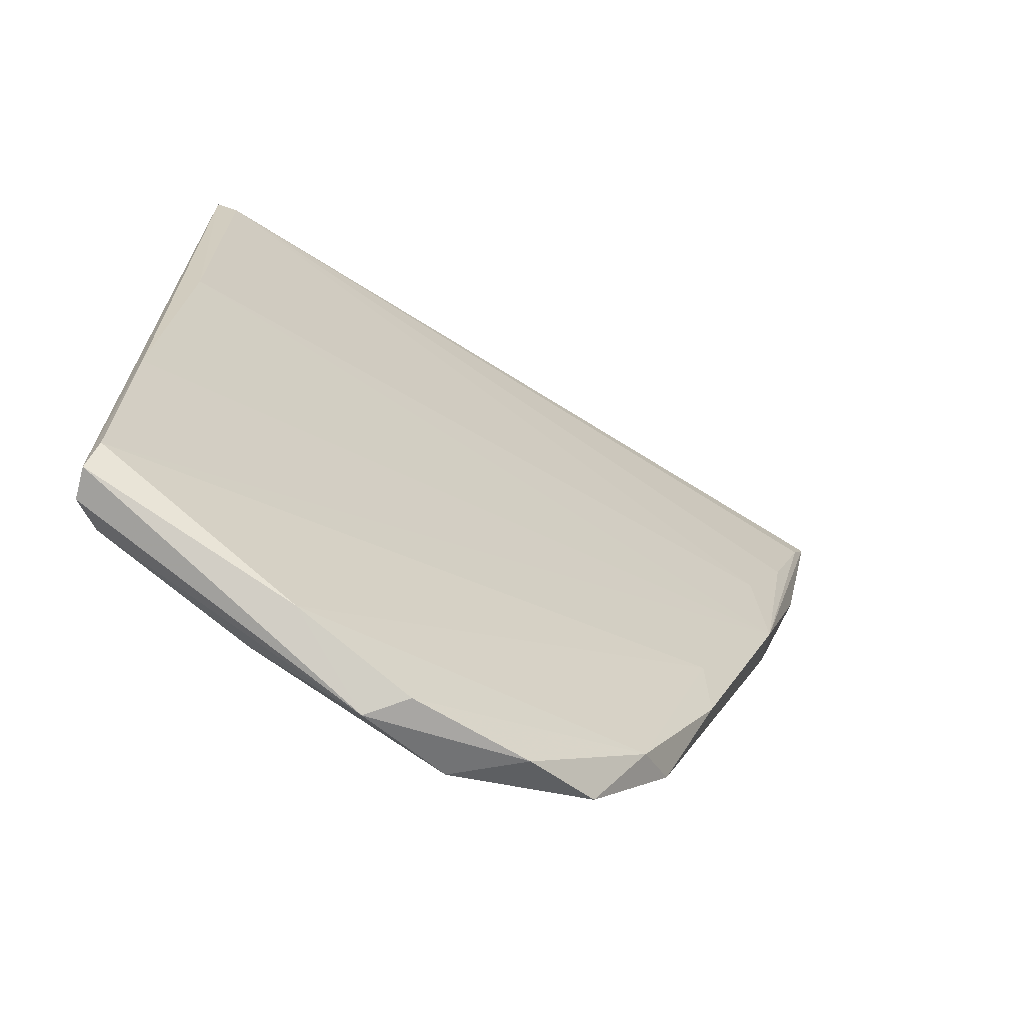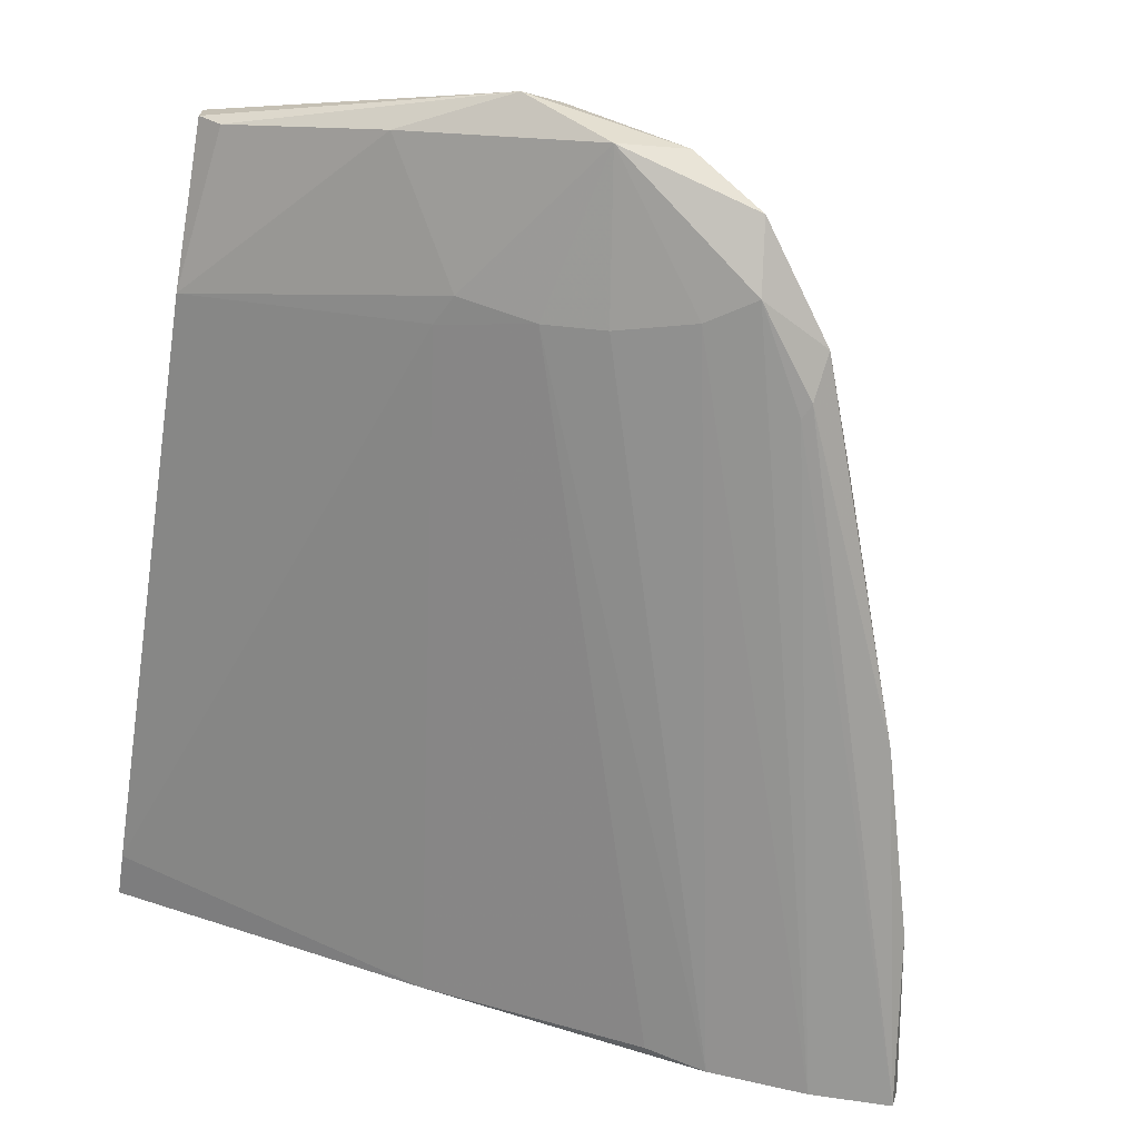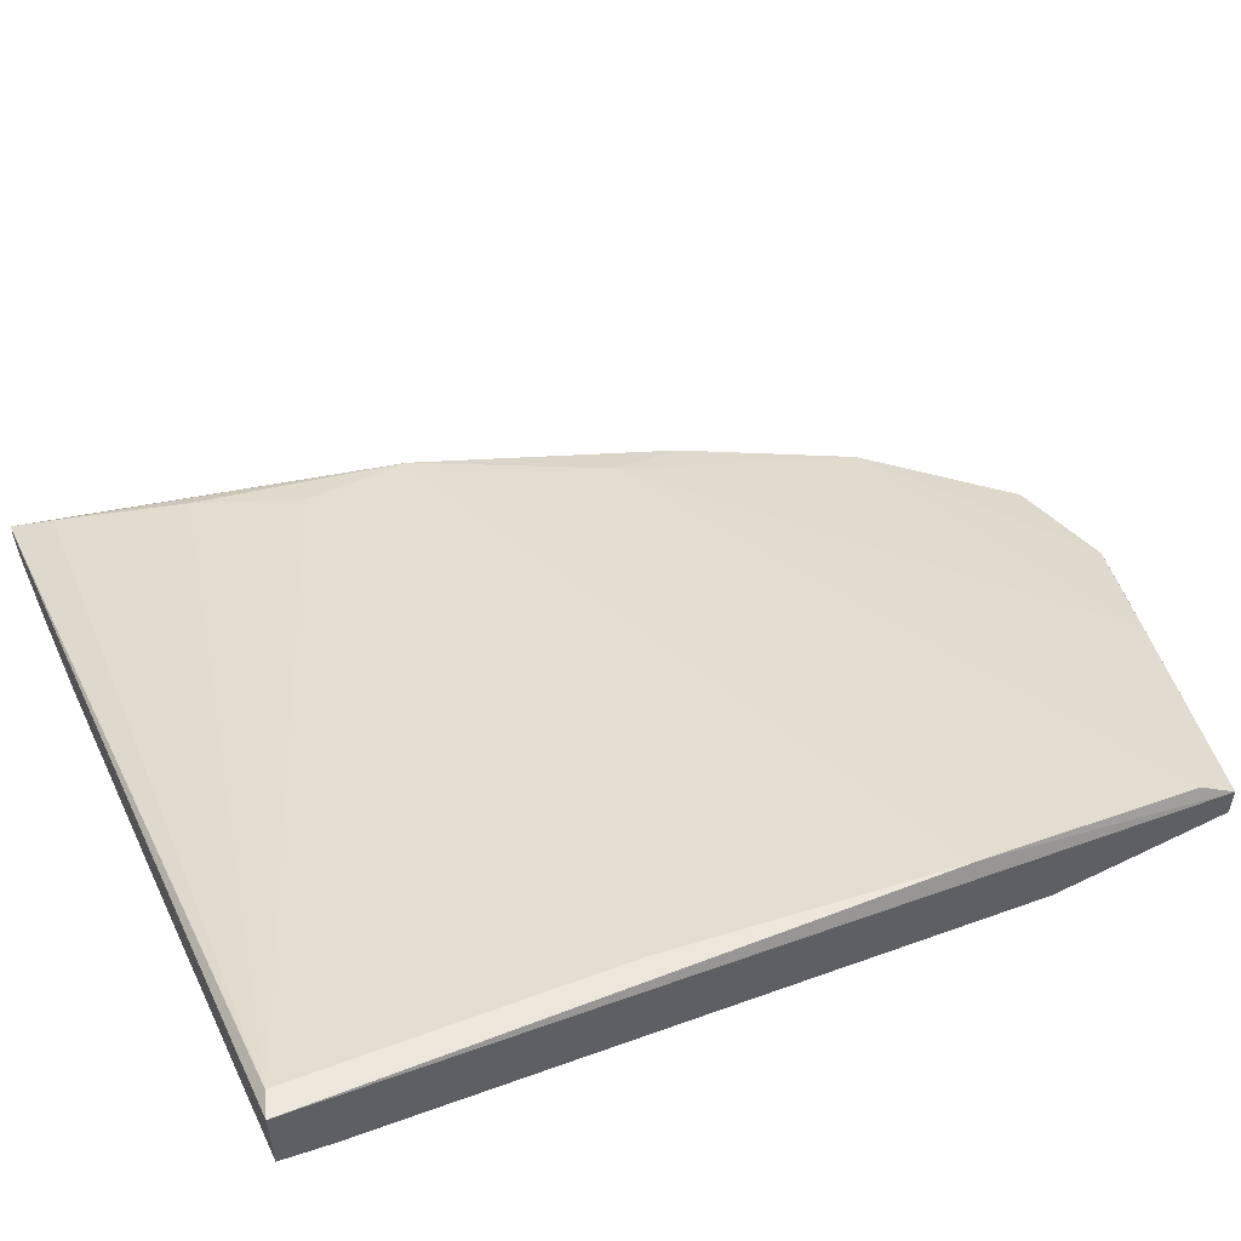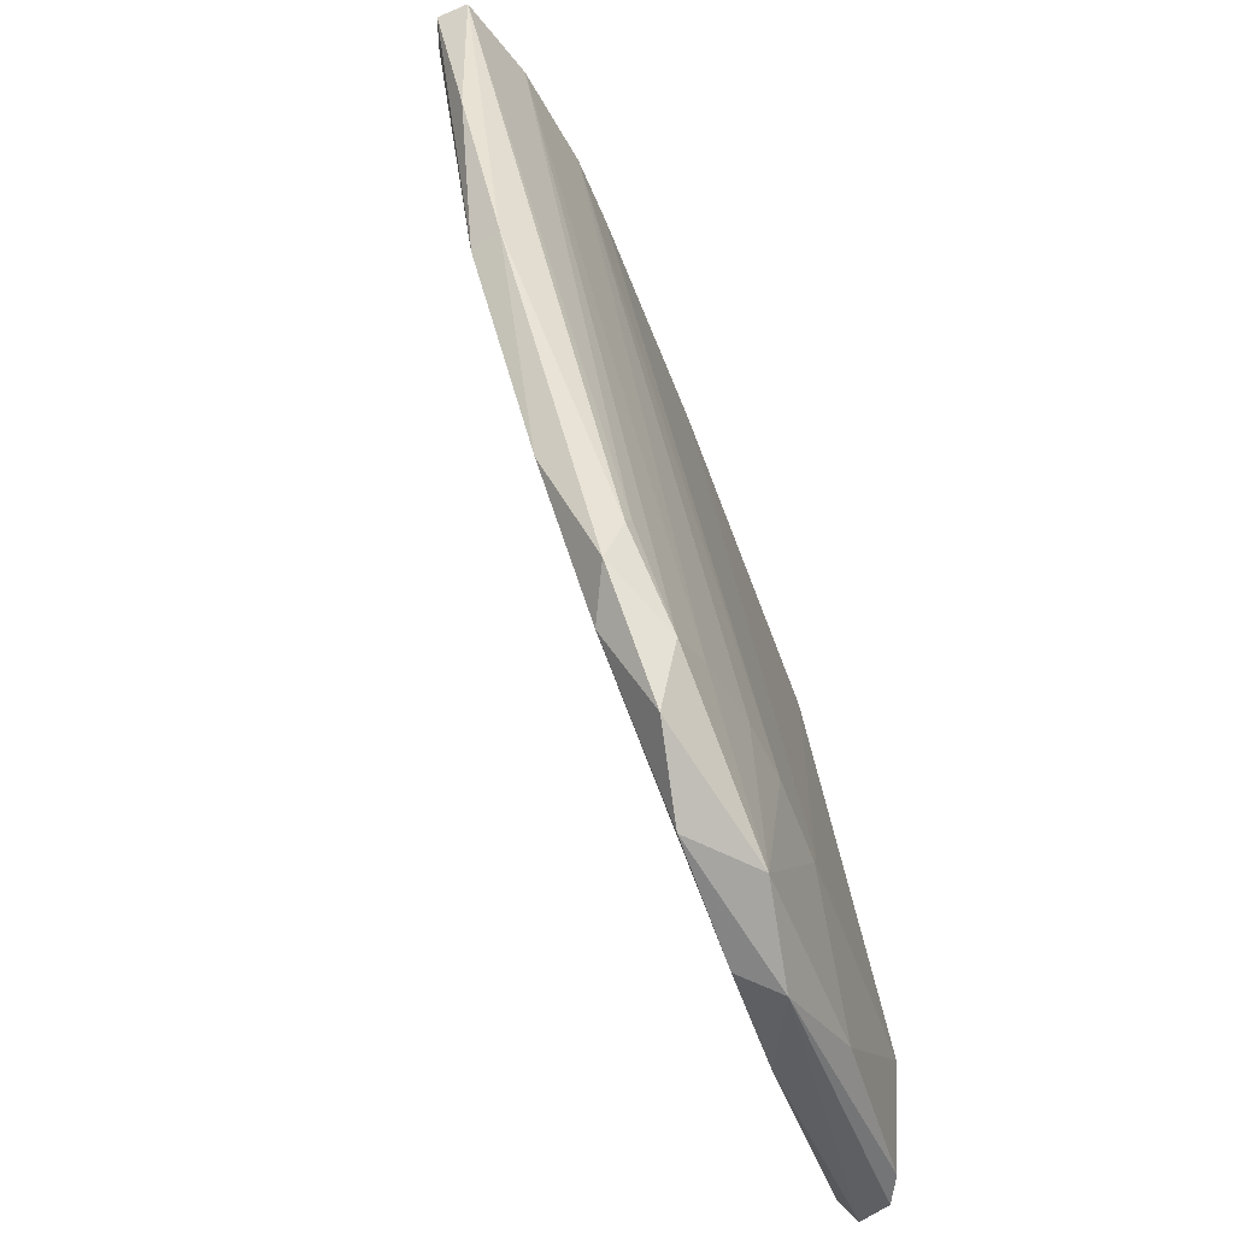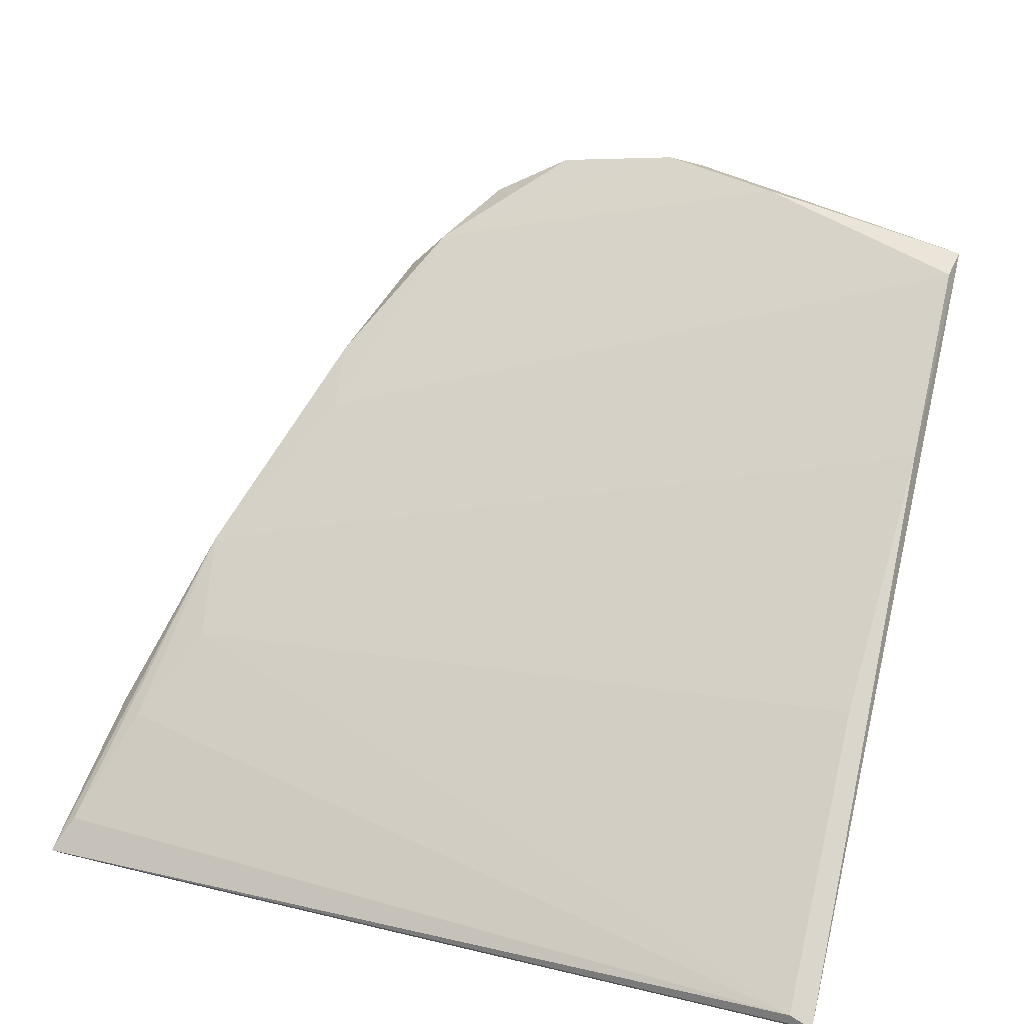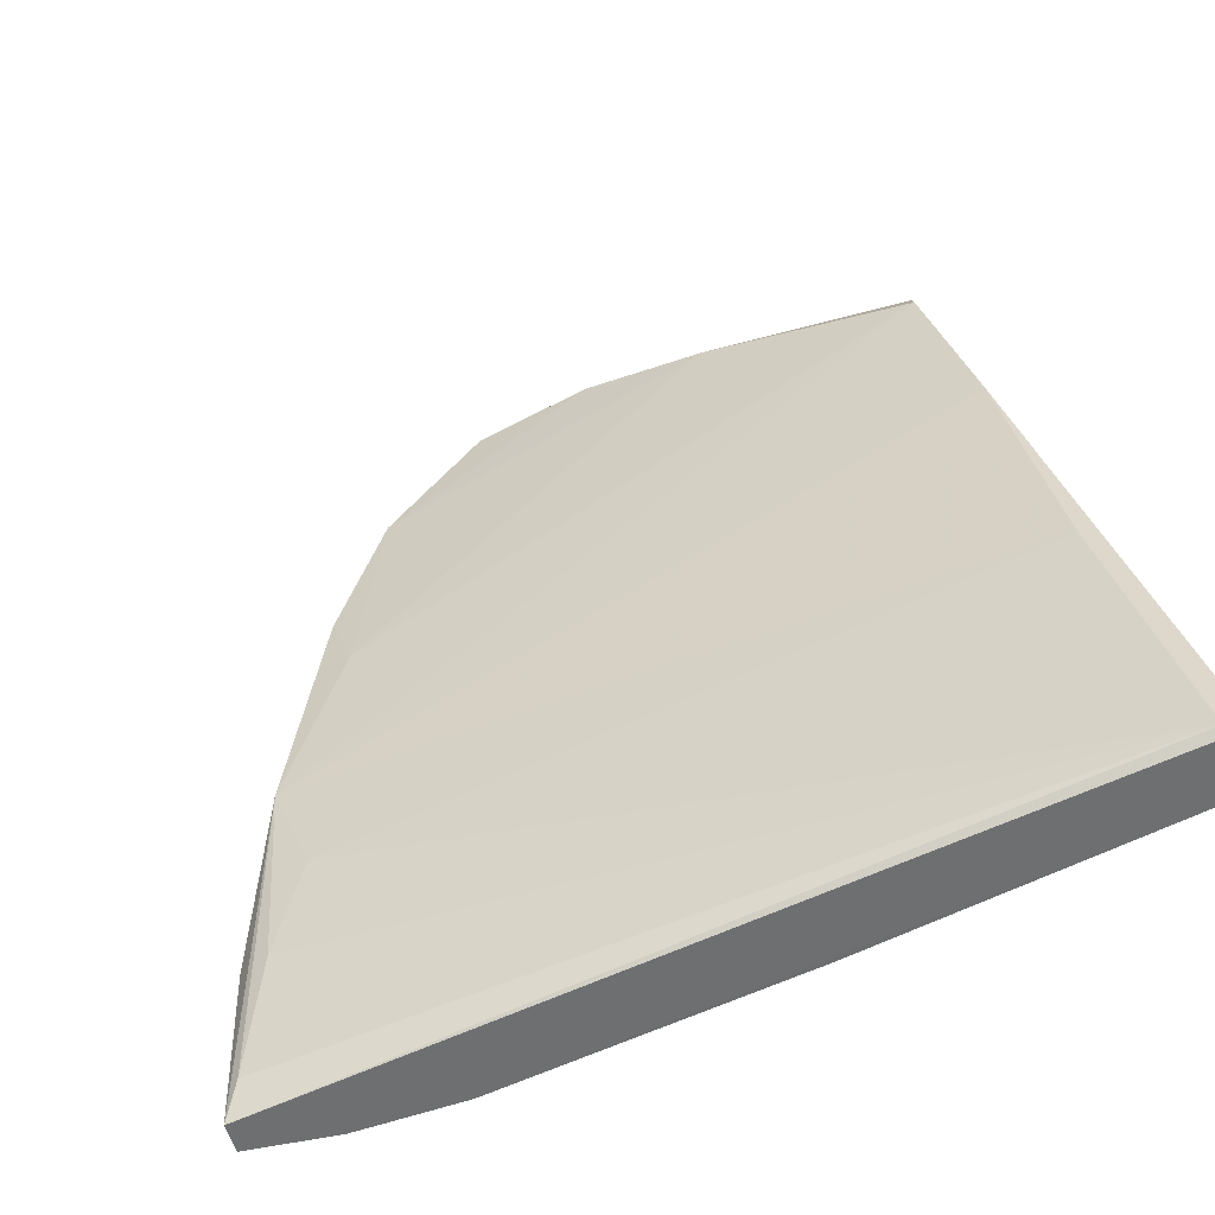
<metadata>
{"format":"obj","ext":"obj","renderer":"f3d","projection":"perspective","resolution":1024,"background":"white","views":[{"elev":-72.3,"azim":-14.4,"up":"+Y"},{"elev":-69.8,"azim":-9.1,"up":"+Z"},{"elev":53.9,"azim":-113.8,"up":"+Z"},{"elev":-58.5,"azim":128.0,"up":"+Y"},{"elev":77.9,"azim":-166.7,"up":"+Z"},{"elev":35.9,"azim":167.3,"up":"+Z"}]}
</metadata>
<code>
v 0.1112 -0.1467 -0.000903
v 0.07945 -0.1548 0.008966
v 0.07945 -0.1548 0.01068
v 0.07945 -0.1089 0.01154
v 0.1232 -0.1111 0.002103
v 0.08074 -0.1093 0.0154
v 0.1134 -0.1089 0.000815
v 0.09362 -0.1492 0.002532
v 0.1142 -0.1394 0.002531
v 0.1039 -0.1582 0.002532
v 0.07989 -0.1531 0.01154
v 0.1236 -0.1089 -4.2e-05
v 0.07945 -0.1458 0.00768
v 0.1194 -0.1295 0.002103
v 0.1001 -0.1582 0.000815
v 0.08074 -0.1261 0.01412
v 0.1013 -0.1492 0.000386
v 0.1121 -0.1501 -4.2e-05
v 0.09748 -0.1089 0.005536
v 0.07945 -0.1089 0.0154
v 0.09748 -0.1591 0.004677
v 0.1185 -0.1235 0.00296
v 0.08933 -0.1565 0.004248
v 0.1241 -0.1089 0.001674
v 0.07945 -0.1115 0.01111
v 0.1189 -0.1089 -4.2e-05
v 0.1082 -0.1522 -0.000903
v 0.09533 -0.1595 0.003389
v 0.1194 -0.1295 0.000386
v 0.1103 -0.1518 0.001674
v 0.1078 -0.1561 0.000386
v 0.09104 -0.1574 0.00725
v 0.1099 -0.1093 0.001674
v 0.07989 -0.1415 0.01283
v 0.09791 -0.1488 0.001244
v 0.08074 -0.1548 0.00768
v 0.1211 -0.1179 0.002531
v 0.1056 -0.1505 -0.000472
v 0.09276 -0.1475 0.00296
v 0.1224 -0.1188 0.000815
v 0.1146 -0.1432 0.001674
v 0.1116 -0.1475 -0.000901
f 15 17 38
f 17 7 38
f 28 2 36
f 22 14 37
f 6 22 37
f 14 5 37
f 5 6 37
f 23 28 36
f 17 15 35
f 2 13 36
f 19 33 35
f 33 7 35
f 7 17 35
f 15 8 35
f 16 20 34
f 20 3 34
f 7 26 38
f 13 23 36
f 27 15 38
f 12 29 42
f 8 13 39
f 14 16 34
f 27 1 42
f 18 27 42
f 1 12 42
f 30 18 41
f 9 30 41
f 29 14 41
f 18 29 41
f 14 9 41
f 14 29 40
f 29 12 40
f 24 14 40
f 12 24 40
f 19 35 39
f 35 8 39
f 25 19 39
f 13 25 39
f 26 27 38
f 11 14 34
f 16 6 20
f 19 7 33
f 20 6 24
f 7 20 24
f 5 14 24
f 12 7 24
f 6 5 24
f 8 15 23
f 16 14 22
f 13 4 25
f 6 16 22
f 4 3 20
f 4 7 19
f 11 9 14
f 2 4 13
f 2 3 4
f 29 18 42
f 3 11 34
f 7 4 20
f 4 19 25
f 13 8 23
f 12 1 26
f 7 12 26
f 30 9 32
f 28 21 32
f 3 28 32
f 11 3 32
f 9 11 32
f 18 30 31
f 30 10 31
f 27 18 31
f 21 30 32
f 10 15 31
f 21 10 30
f 23 15 28
f 10 21 28
f 15 10 28
f 3 2 28
f 26 1 27
f 15 27 31

</code>
